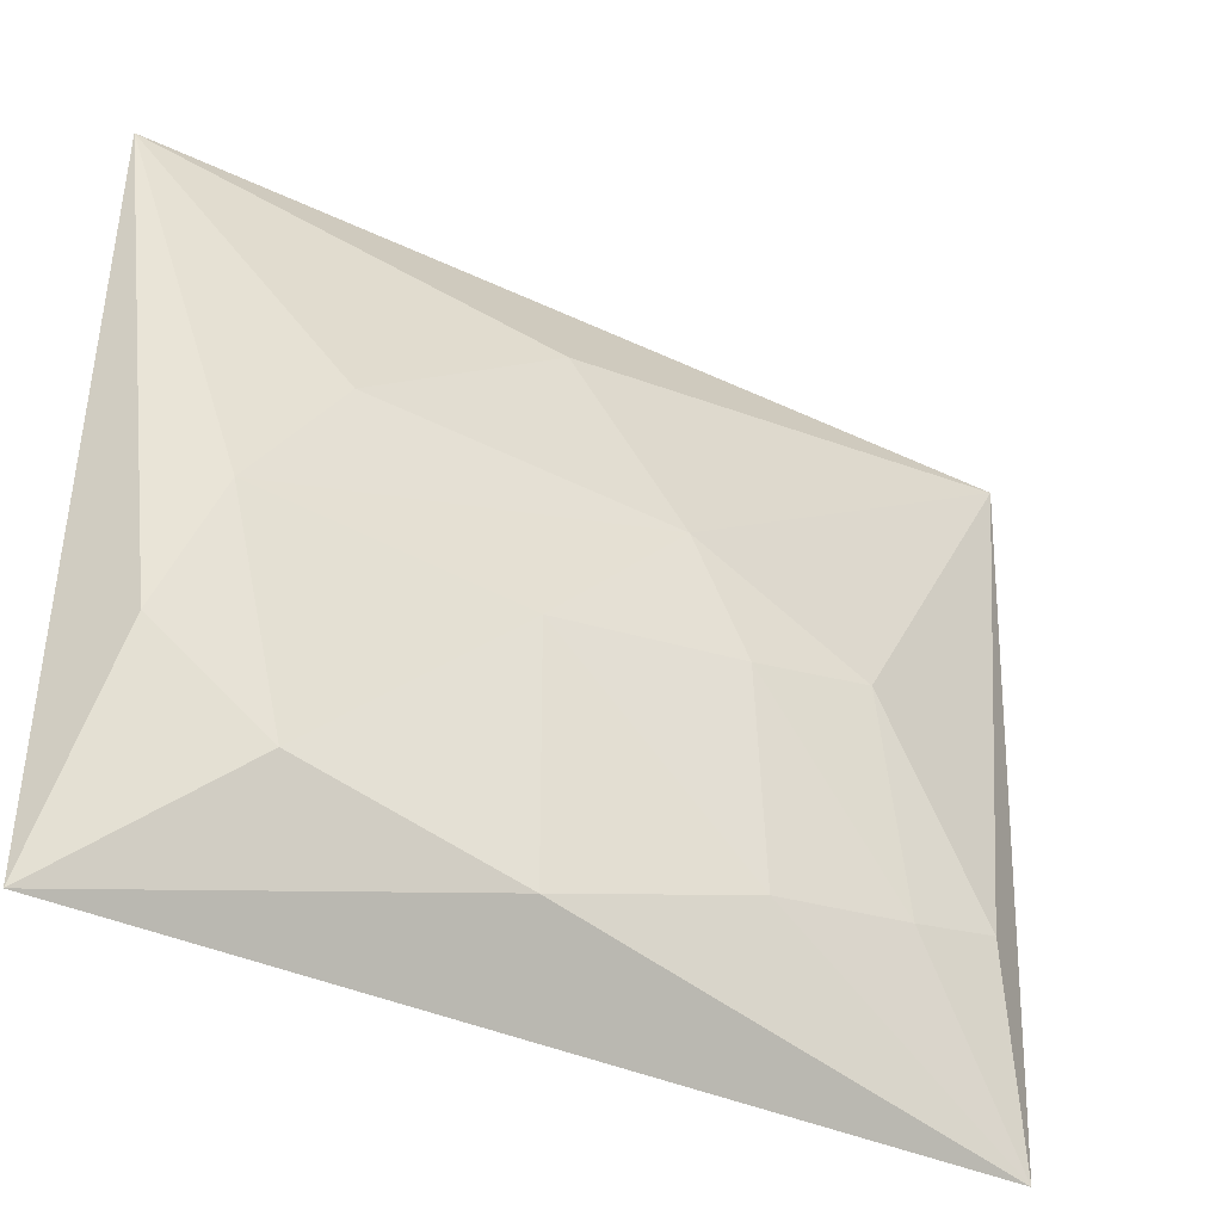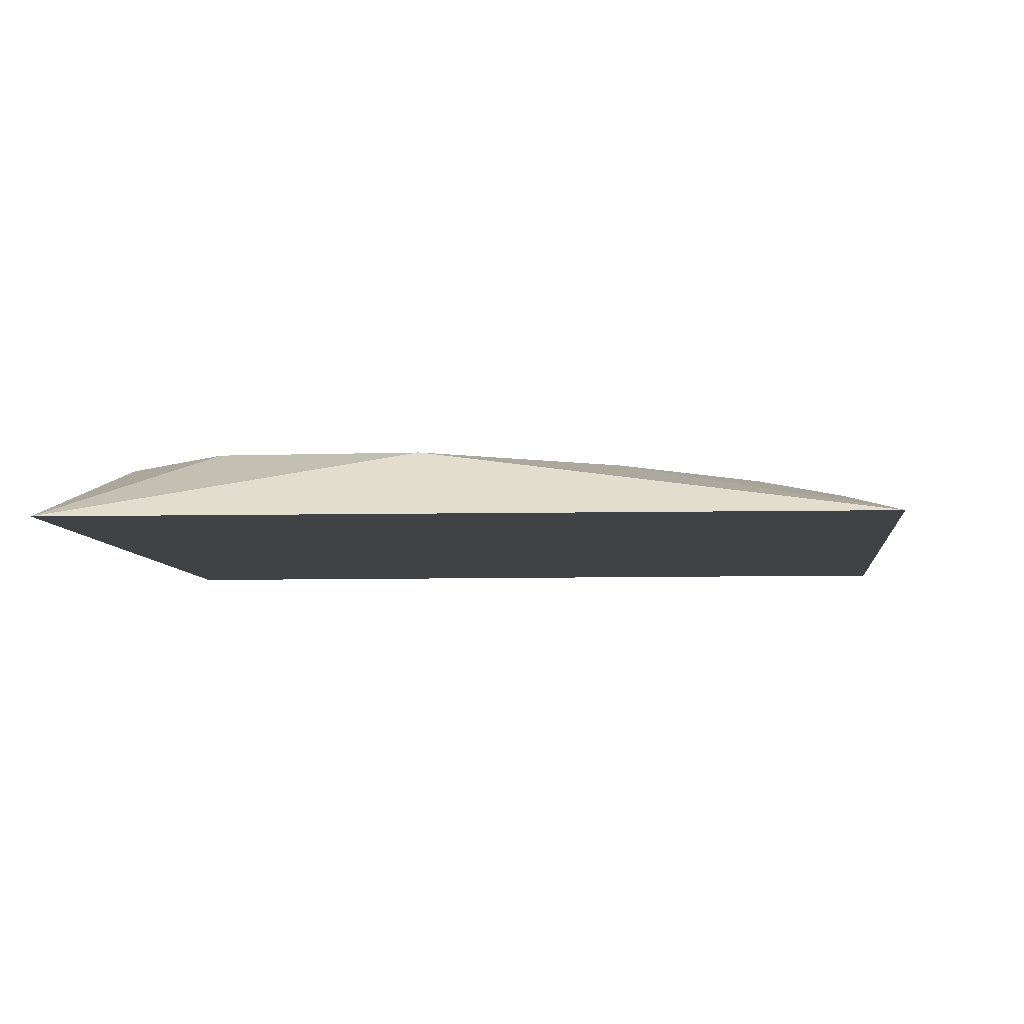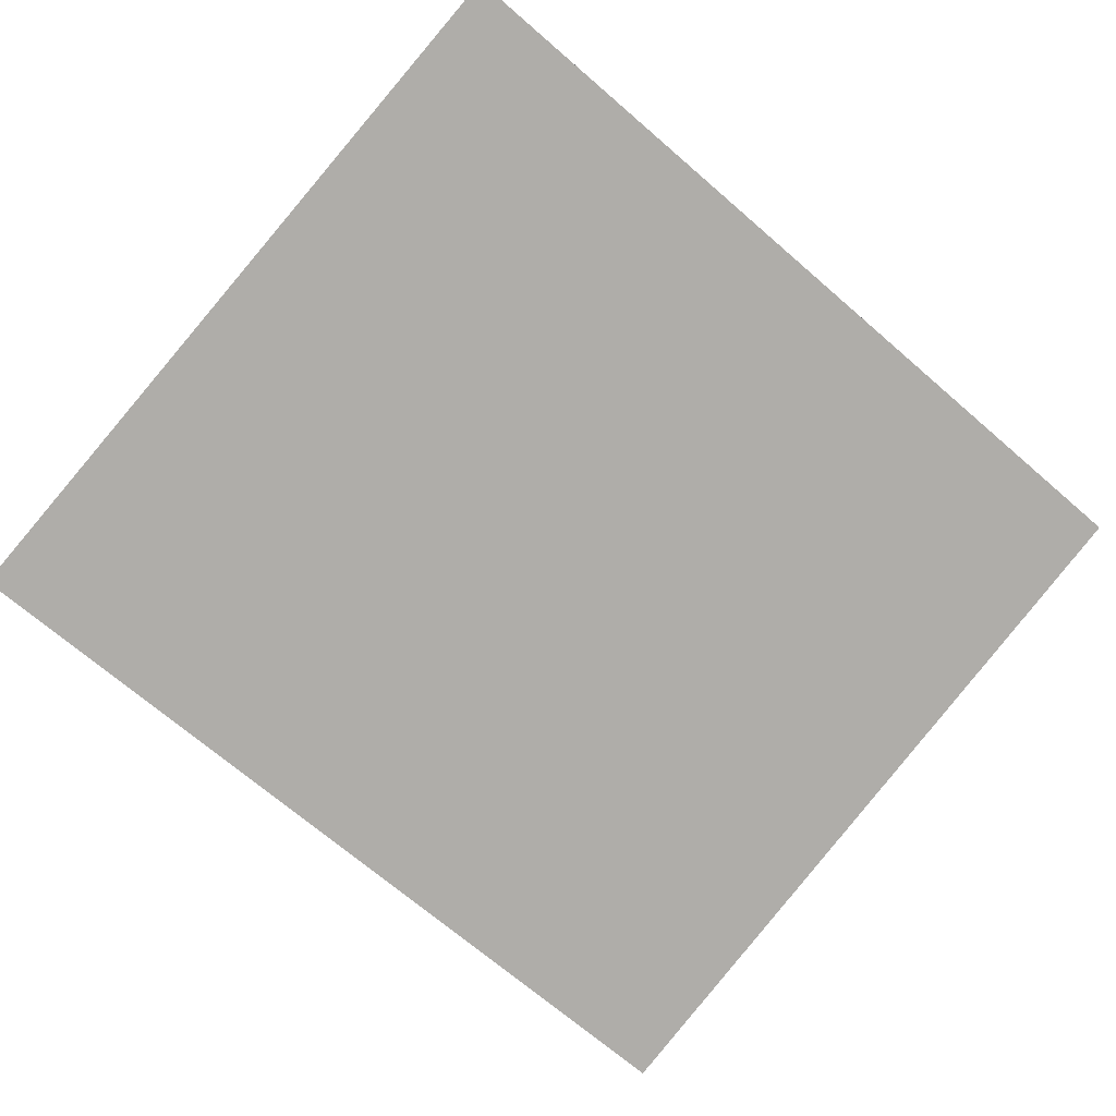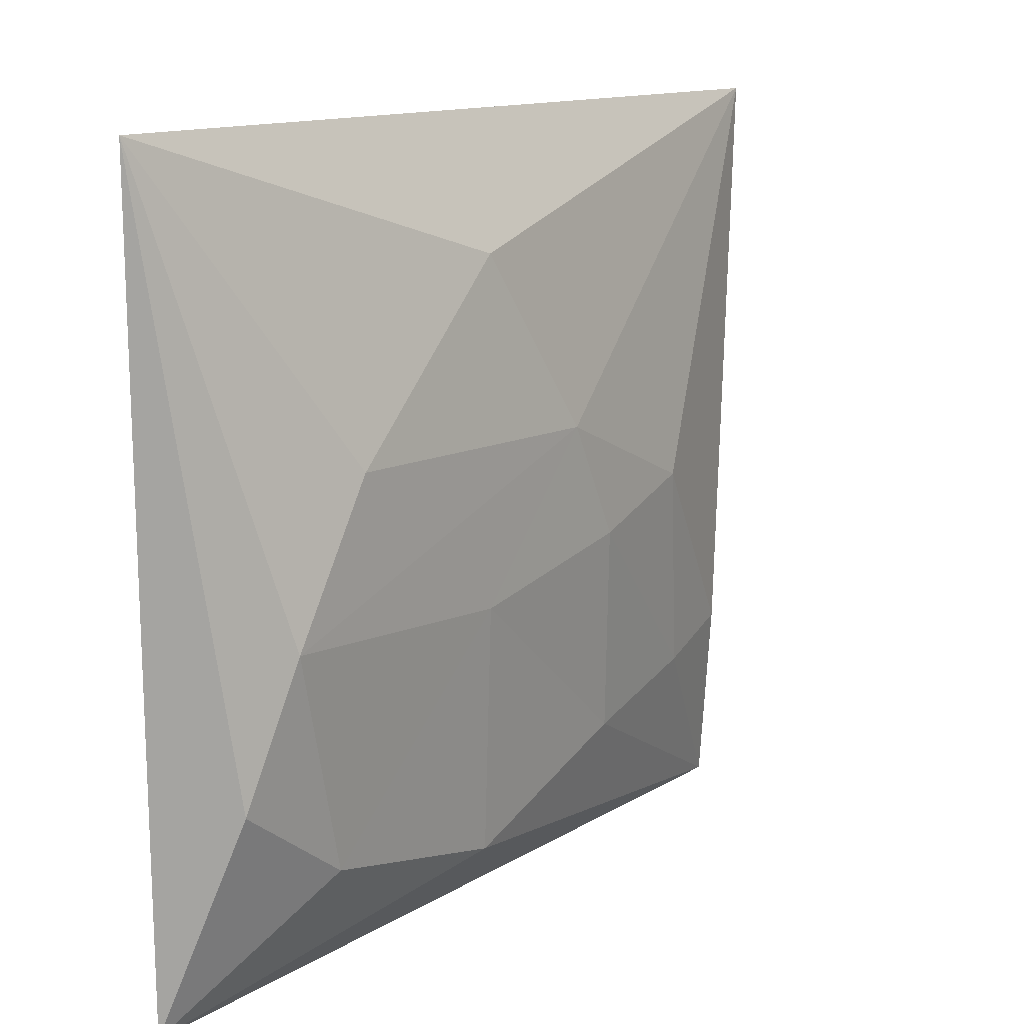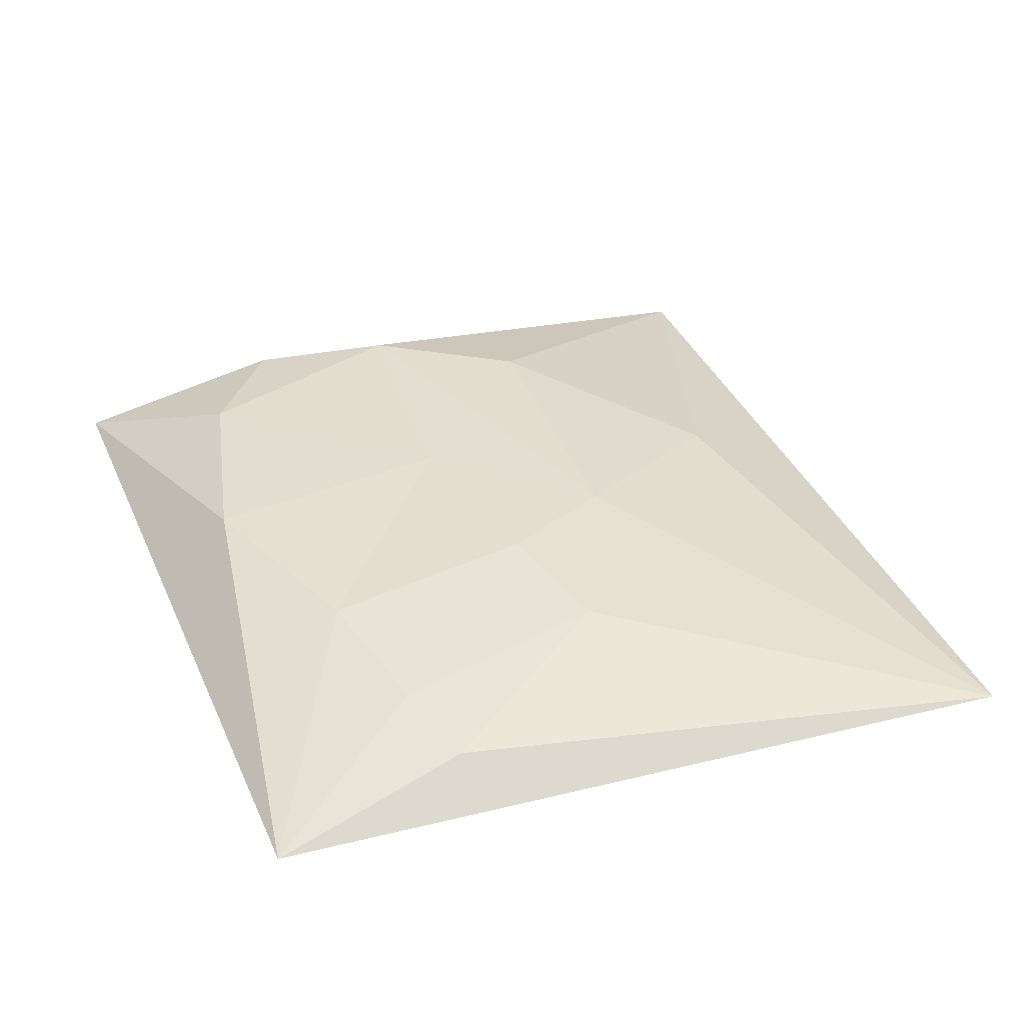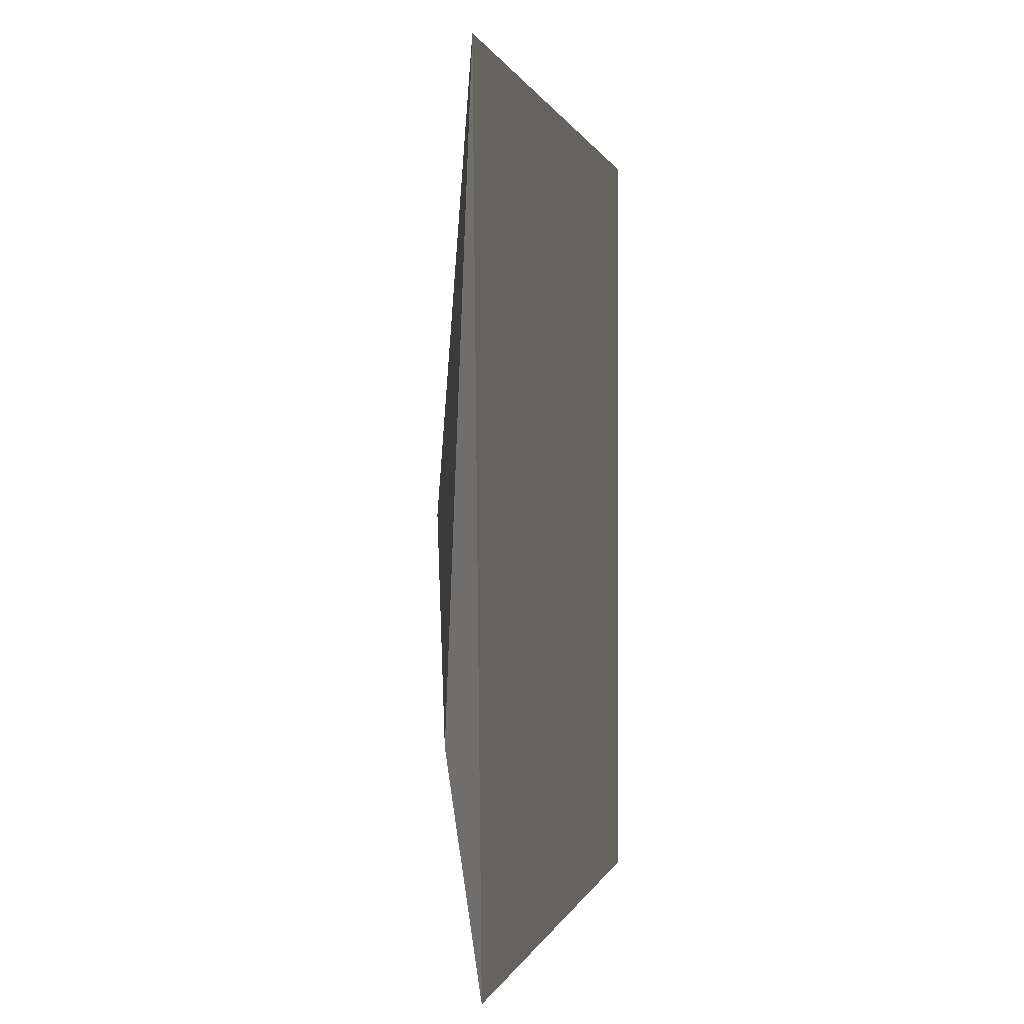
<metadata>
{"format":"obj","ext":"obj","renderer":"f3d","projection":"perspective","resolution":1024,"background":"white","views":[{"elev":-41.3,"azim":151.6,"up":"+Z"},{"elev":-6.4,"azim":-176.2,"up":"+Y"},{"elev":-77.2,"azim":139.4,"up":"+Y"},{"elev":15.4,"azim":129.0,"up":"+Z"},{"elev":34.8,"azim":-111.5,"up":"+Y"},{"elev":-0.5,"azim":-80.0,"up":"+Z"}]}
</metadata>
<code>
o 平面.001
v -24.23 -1.218 -18.91
v -26.74 -1.254 25.52
v 24.25 -1.218 -18.96
v 24.25 -1.218 27.04
v 15.11 3.178 -11.54
v 18.67 4.088 1.381
v 3.506 3.787 0.02697
v 21.6 2.943 -6.596
v -4.371 3.556 8.669
v 13.38 3.823 9.627
v 1.608 2.237 19.05
v -14.78 2.853 3.781
v -7.546 3.575 1.835
v 2.921 2.833 -14.49
v -8.645 2.517 -10.45
v -16.92 1.719 -8.711
v -22.08 0.97 -7.269
f 3 2 1
f 6 9 10
f 3 1 14
f 5 6 8
f 2 12 17
f 4 3 8
f 12 2 9
f 14 1 15
f 5 7 6
f 6 4 8
f 3 5 8
f 4 10 11
f 6 7 9
f 9 2 11
f 4 6 10
f 2 4 11
f 10 9 11
f 12 13 16
f 13 12 9
f 15 1 16
f 7 13 9
f 5 3 14
f 5 14 7
f 7 14 15
f 7 15 13
f 13 15 16
f 17 12 16
f 1 17 16
f 1 2 17
f 3 4 2

</code>
